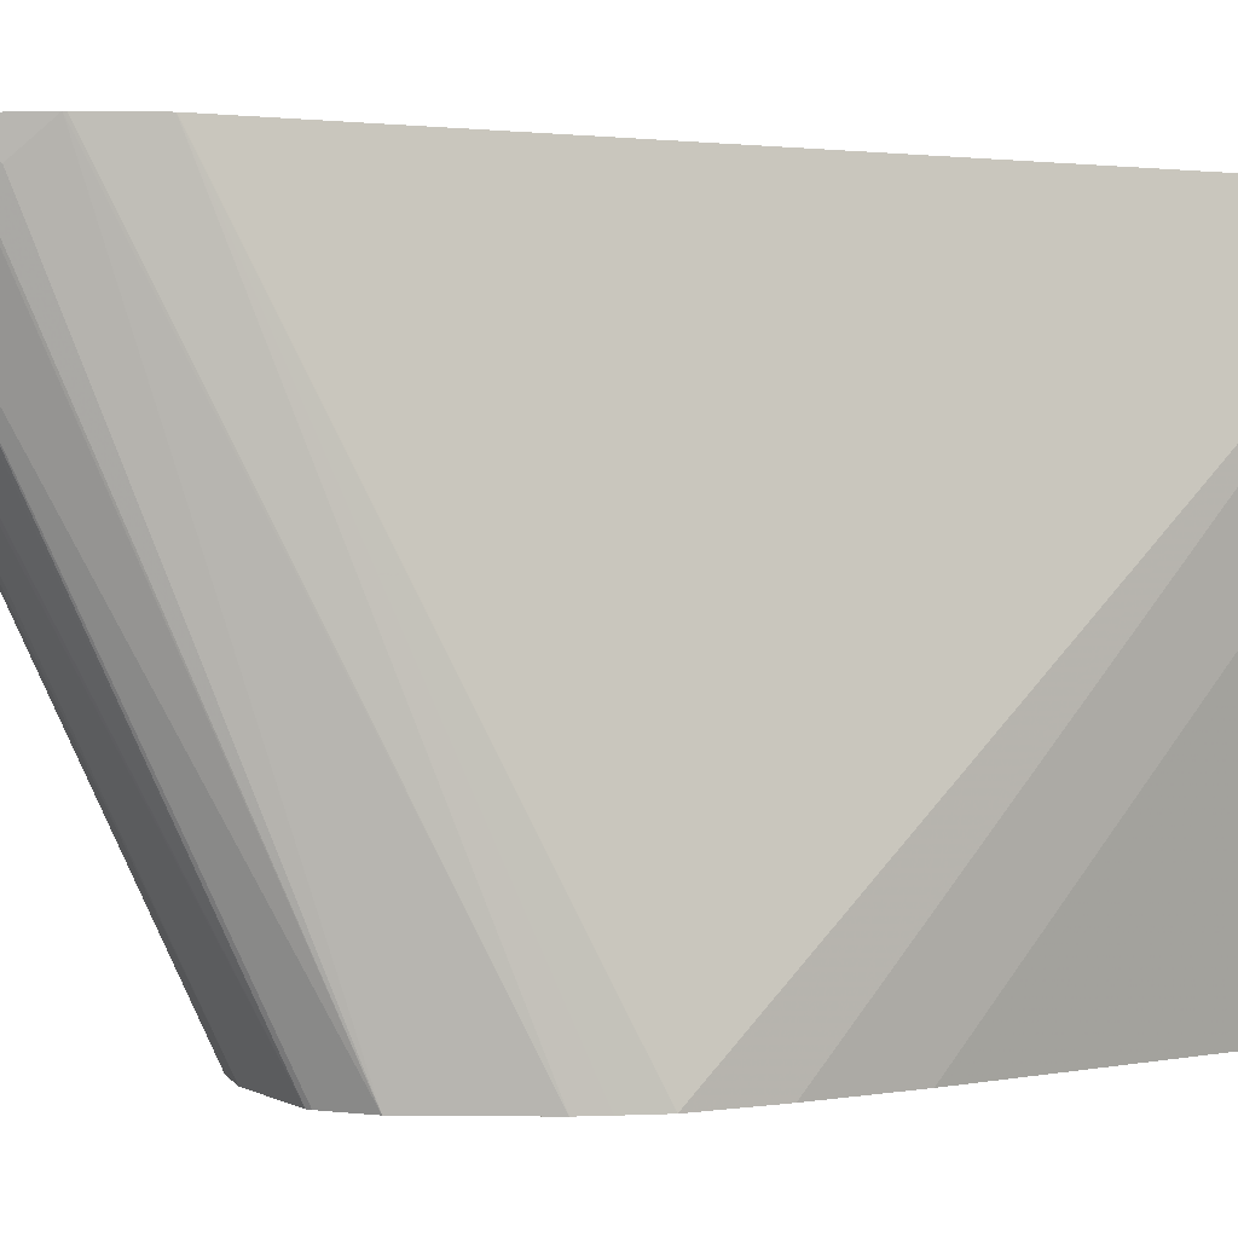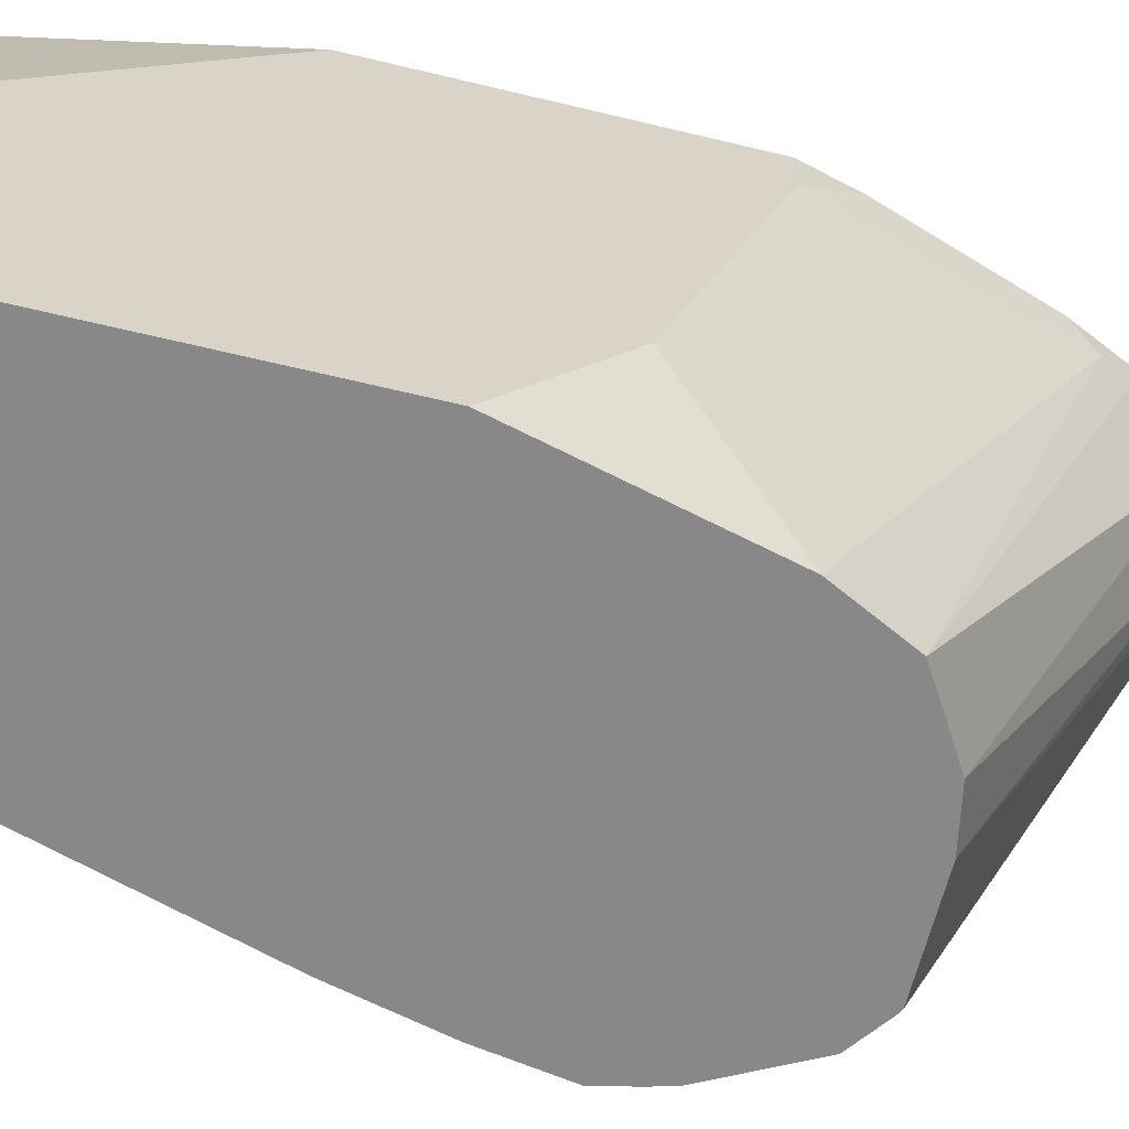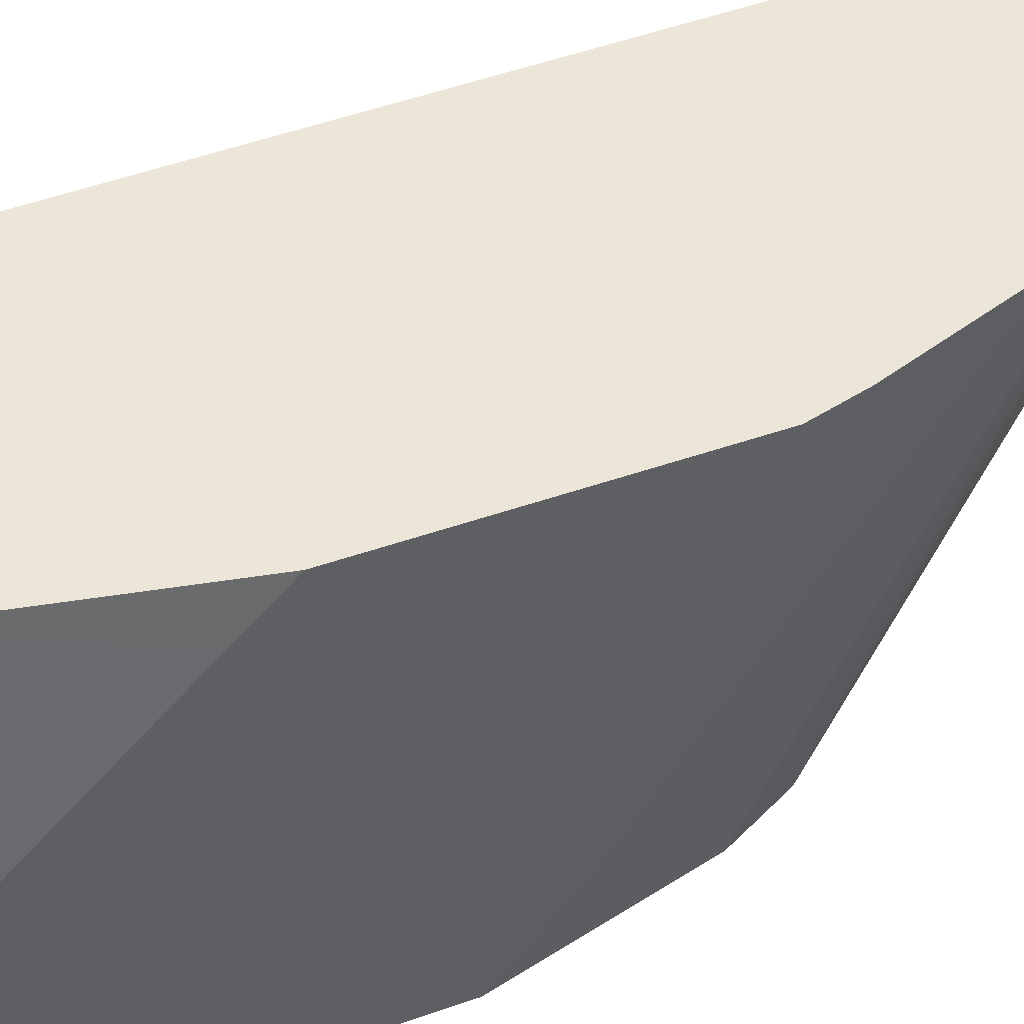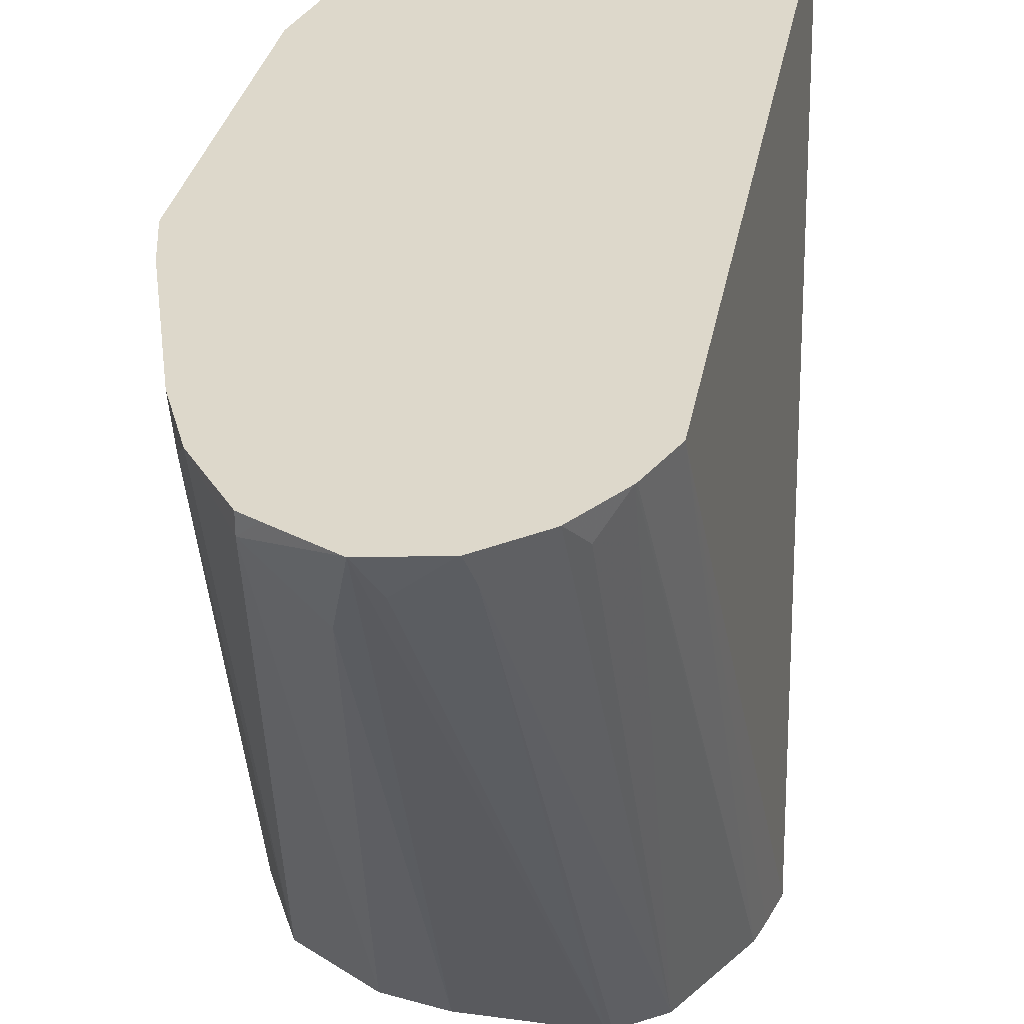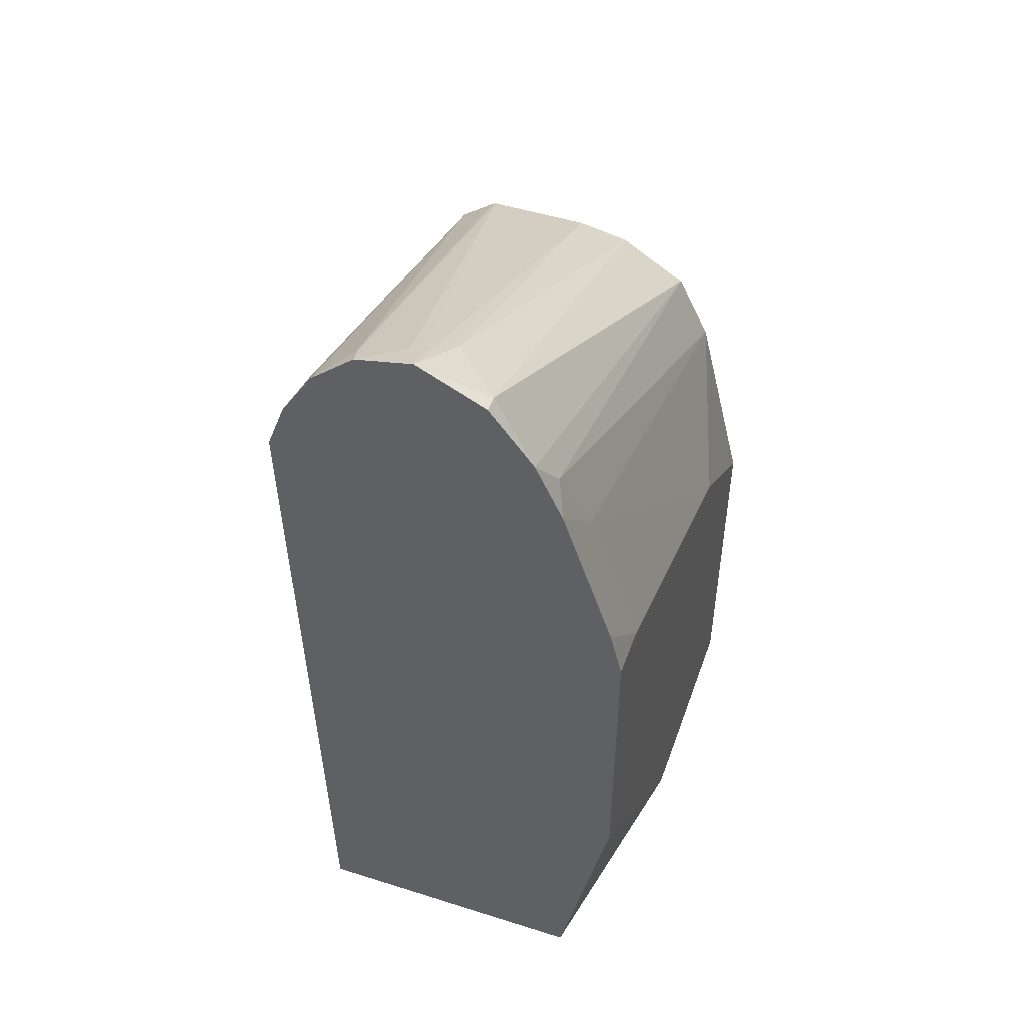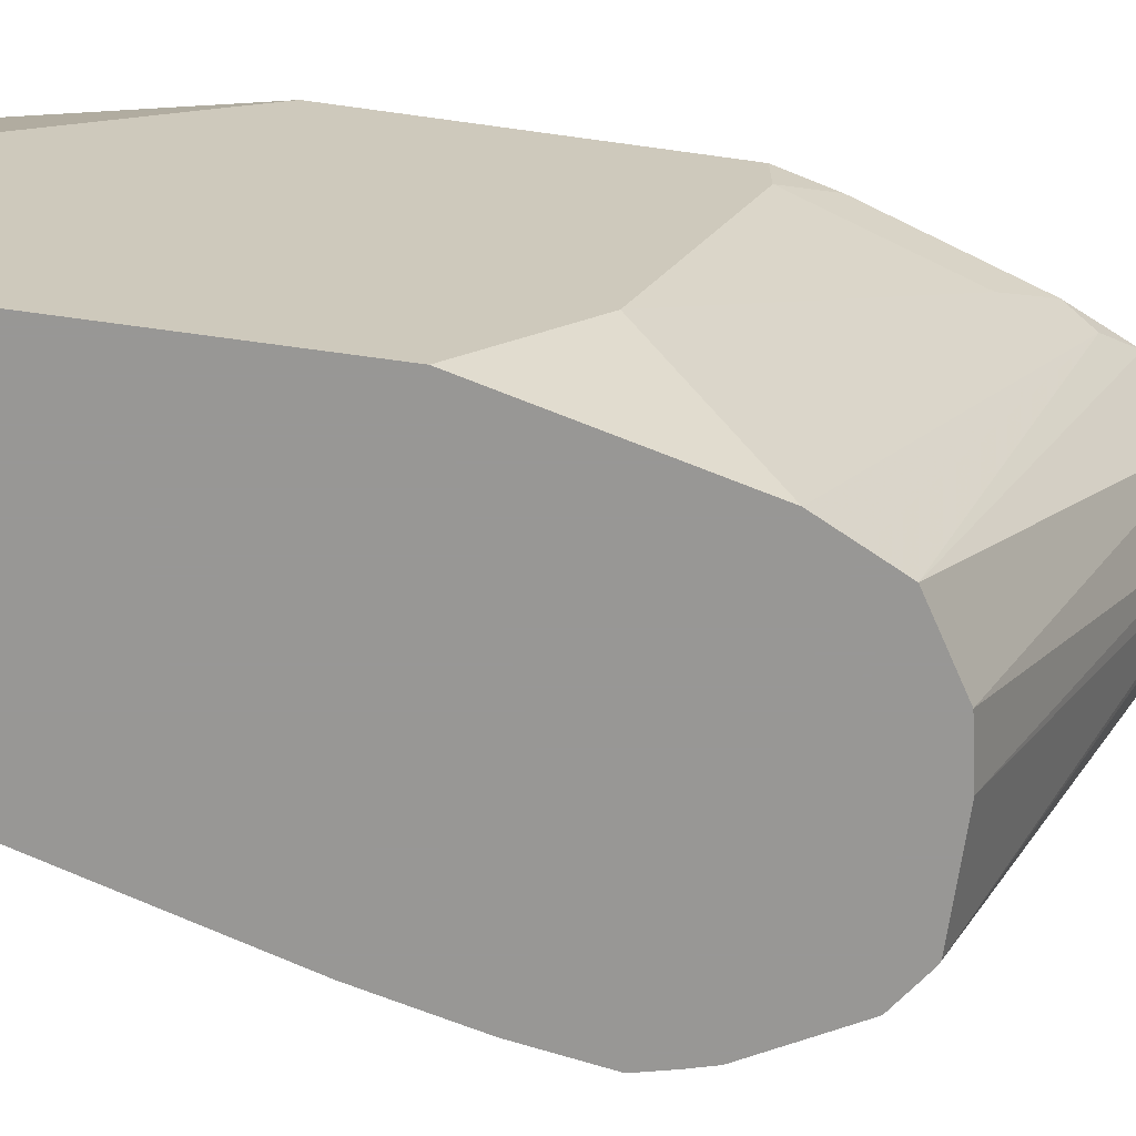
<metadata>
{"format":"obj","ext":"obj","renderer":"f3d","projection":"perspective","resolution":1024,"background":"white","views":[{"elev":0.3,"azim":-114.8,"up":"+Z"},{"elev":-62.9,"azim":76.2,"up":"+Z"},{"elev":48.7,"azim":68.7,"up":"+Z"},{"elev":31.2,"azim":-168.9,"up":"+Z"},{"elev":48.9,"azim":19.3,"up":"+Y"},{"elev":-68.2,"azim":82.1,"up":"+Z"}]}
</metadata>
<code>
v 0.1496 -0.06232 -0.347
v 0.1546 -0.06232 -0.3863
v 0.2646 -0.06232 -0.347
v 0.1429 0.2446 -0.347
v 0.1254 0.1457 -0.5444
v 0.1305 0.1163 -0.5444
v 0.1829 -0.06232 -0.5444
v 0.1317 0.1113 -0.5444
v 0.1356 0.09588 -0.5444
v 0.1399 0.0787 -0.5444
v 0.2849 -0.06232 -0.4474
v 0.265 -0.06116 -0.347
v 0.1429 0.245 -0.347
v 0.1282 0.1584 -0.5444
v 0.2854 -0.06232 -0.5444
v 0.285 -0.06232 -0.4486
v 0.2854 -0.06116 -0.4486
v 0.2854 3.363e-05 -0.3874
v 0.2854 0.02042 -0.367
v 0.2854 0.04081 -0.347
v 0.1503 0.2647 -0.347
v 0.1305 0.1672 -0.5444
v 0.2854 -0.06232 -0.4689
v 0.2854 0.08158 -0.5444
v 0.2854 0.1631 -0.347
v 0.1507 0.2654 -0.347
v 0.1478 0.2004 -0.5444
v 0.265 0.1631 -0.5444
v 0.2854 0.1223 -0.4893
v 0.2854 0.1631 -0.367
v 0.2802 0.1838 -0.347
v 0.1629 0.2851 -0.347
v 0.158 0.2752 -0.3568
v 0.1637 0.2858 -0.347
v 0.1784 0.2956 -0.3568
v 0.1615 0.2102 -0.5444
v 0.2579 0.1774 -0.5444
v 0.2549 0.2548 -0.3568
v 0.265 0.2243 -0.367
v 0.2598 0.245 -0.347
v 0.1809 0.3005 -0.347
v 0.1631 0.211 -0.5444
v 0.2515 0.1903 -0.5444
v 0.2487 0.2691 -0.347
v 0.1814 0.3007 -0.347
v 0.2039 0.211 -0.5444
v 0.1971 0.299 -0.3602
v 0.2037 0.3057 -0.347
v 0.2243 0.2071 -0.5444
v 0.2311 0.2922 -0.3534
v 0.2311 0.2922 -0.347
v 0.2107 0.2922 -0.3738
v 0.2043 0.3054 -0.347
v 0.2246 0.2954 -0.347
f 22 26 27
f 24 28 29
f 25 30 31
f 26 32 33
f 28 37 38
f 27 33 32
f 27 34 35
f 21 26 22
f 27 35 36
f 26 33 27
f 27 32 34
f 15 25 20
f 15 17 23
f 15 18 17
f 15 19 18
f 15 20 19
f 15 30 25
f 15 29 30
f 15 24 29
f 13 22 14
f 13 21 22
f 28 38 39
f 12 19 20
f 16 23 17
f 28 39 29
f 43 49 50
f 30 39 40
f 12 18 19
f 50 54 51
f 50 53 54
f 50 52 53
f 49 52 50
f 48 53 52
f 46 52 49
f 46 48 52
f 45 48 47
f 44 50 51
f 43 50 44
f 42 48 46
f 42 47 48
f 42 45 47
f 41 45 42
f 38 43 44
f 38 40 39
f 38 44 40
f 37 43 38
f 35 42 36
f 35 41 42
f 34 41 35
f 30 40 31
f 29 39 30
f 12 17 18
f 1 31 40
f 11 16 17
f 1 21 13
f 1 26 21
f 1 32 26
f 1 34 32
f 1 41 34
f 1 45 41
f 1 48 45
f 1 53 48
f 1 54 53
f 1 51 54
f 1 13 4
f 1 44 51
f 1 25 31
f 1 20 25
f 1 12 20
f 1 3 12
f 1 11 3
f 1 16 11
f 1 23 16
f 1 15 23
f 1 7 15
f 11 17 12
f 1 40 44
f 1 4 5
f 1 2 7
f 1 6 2
f 1 5 6
f 5 8 6
f 5 9 8
f 5 10 9
f 5 7 10
f 5 15 7
f 5 24 15
f 5 28 24
f 5 37 28
f 5 43 37
f 5 49 43
f 5 13 14
f 5 42 46
f 5 46 49
f 2 6 8
f 2 9 10
f 2 10 7
f 3 11 12
f 2 8 9
f 5 14 22
f 5 22 27
f 5 27 36
f 5 36 42
f 4 13 5

</code>
